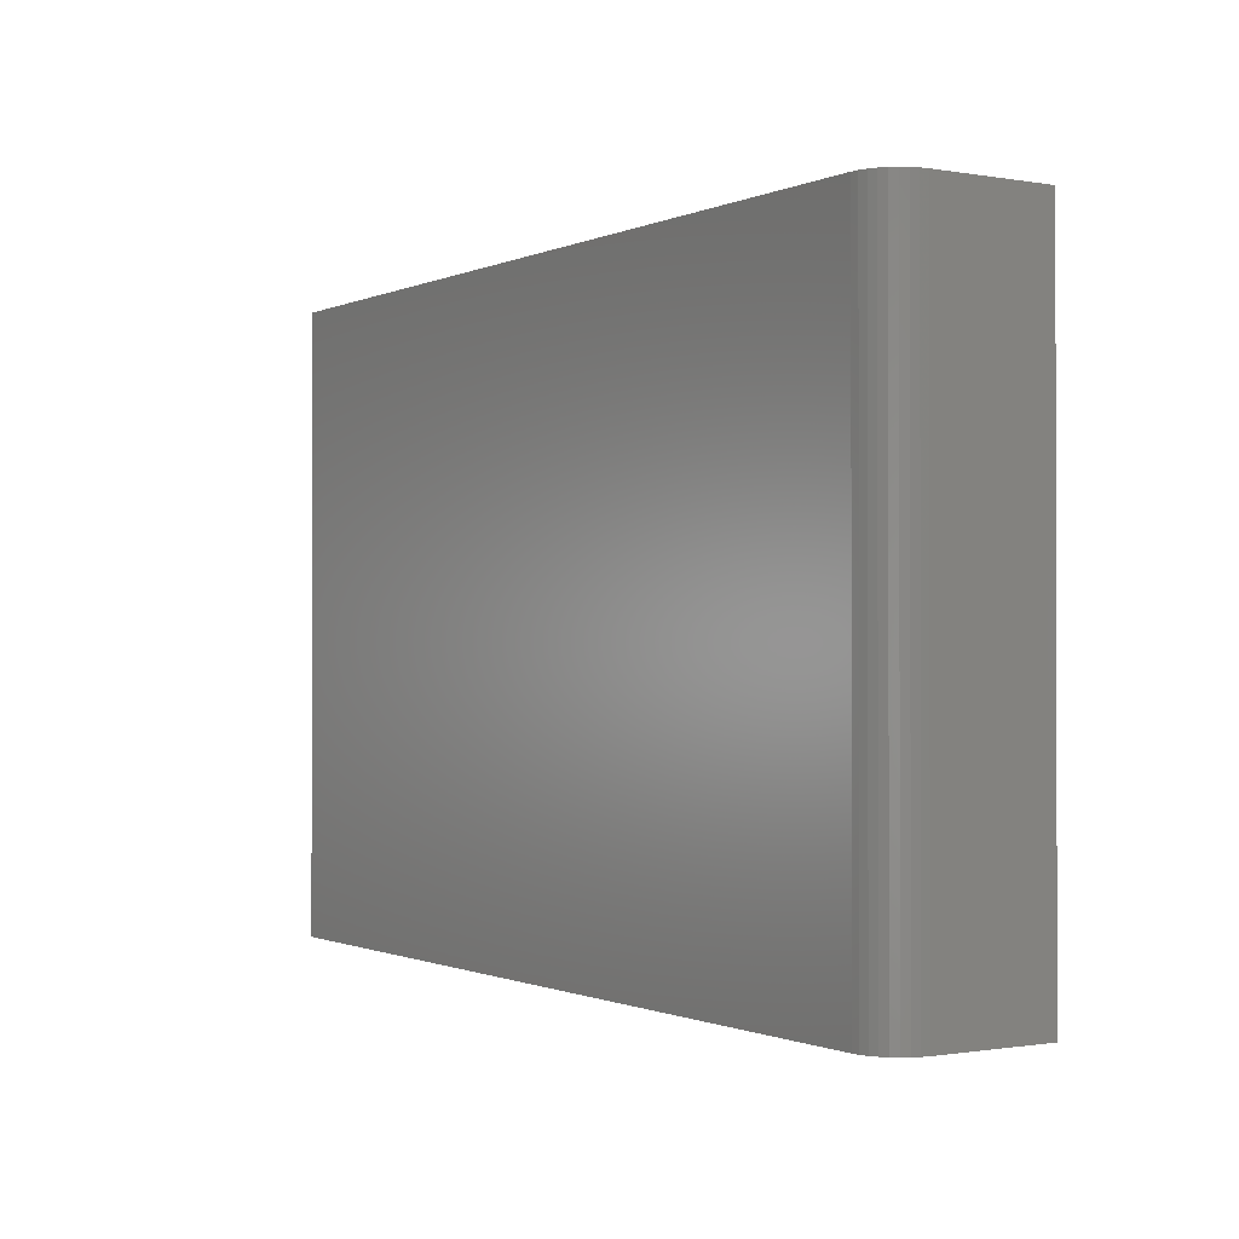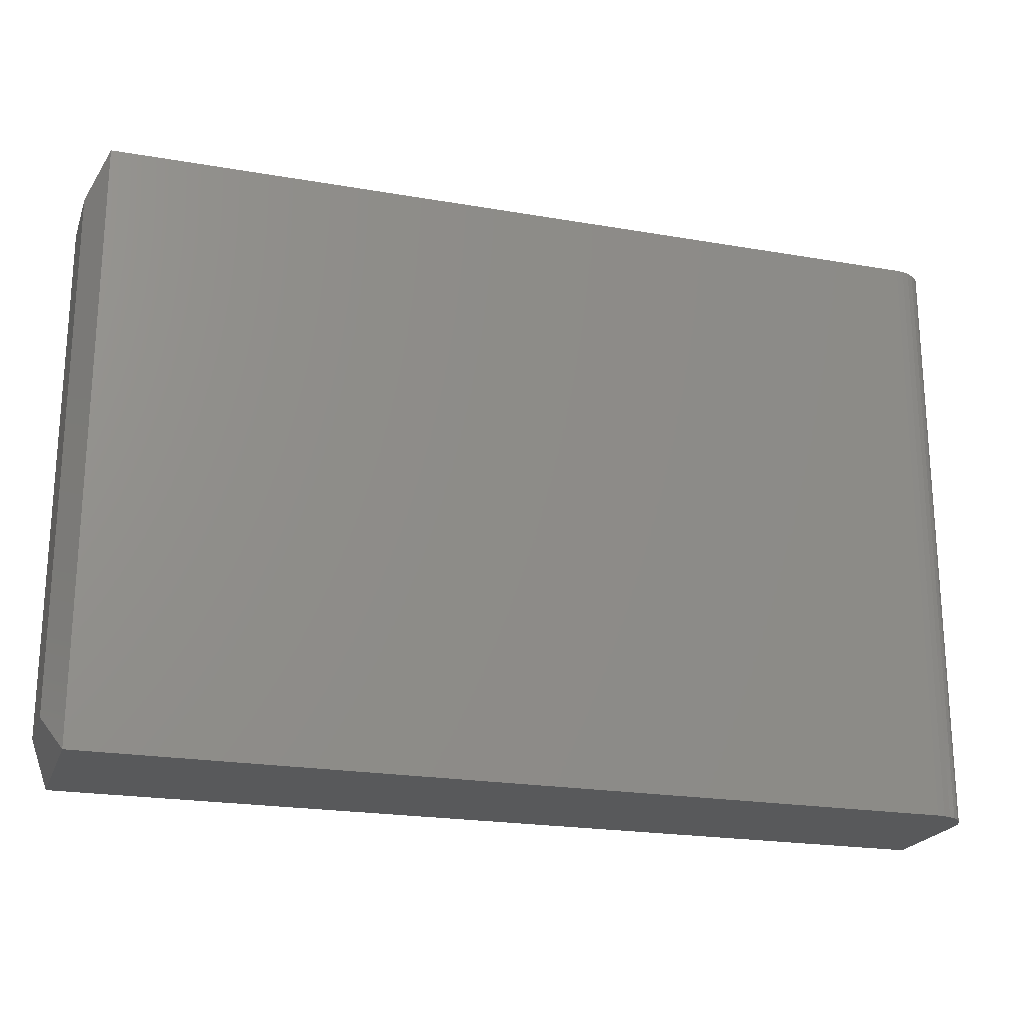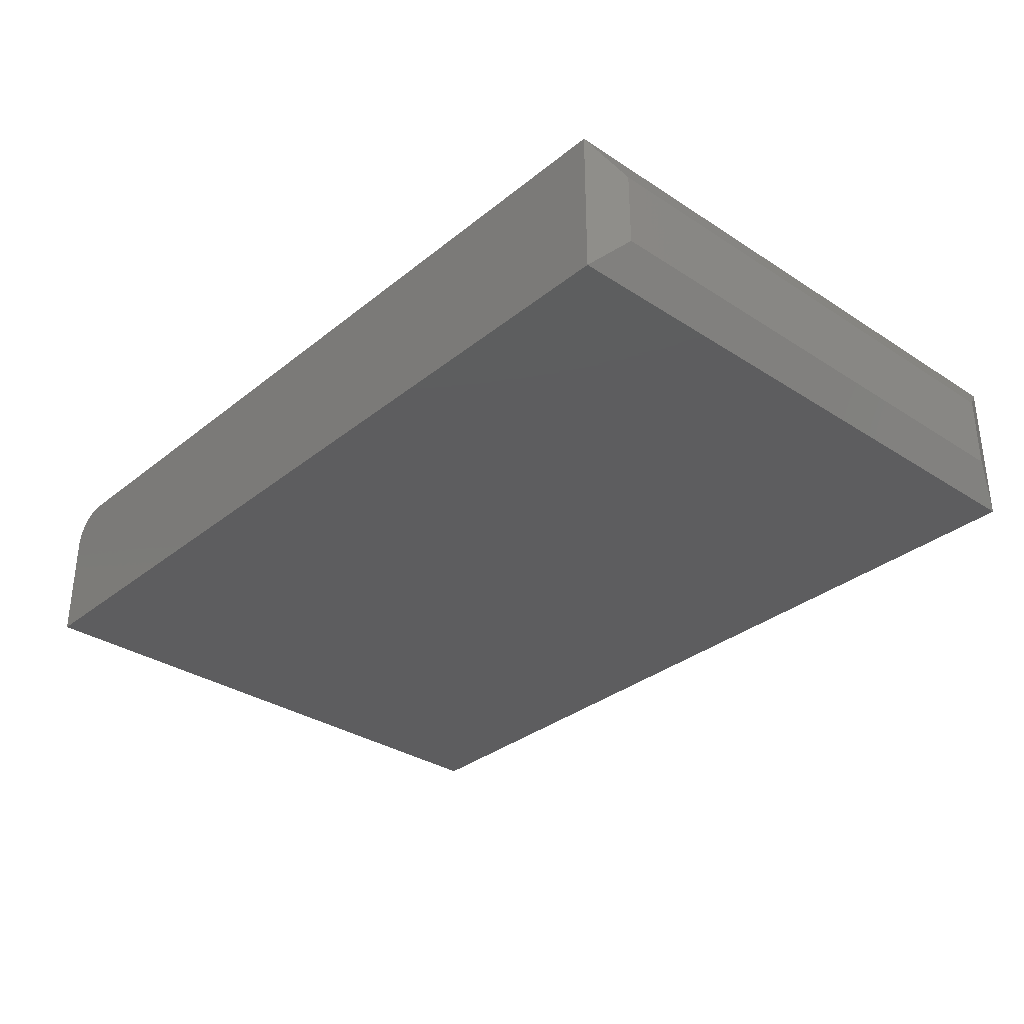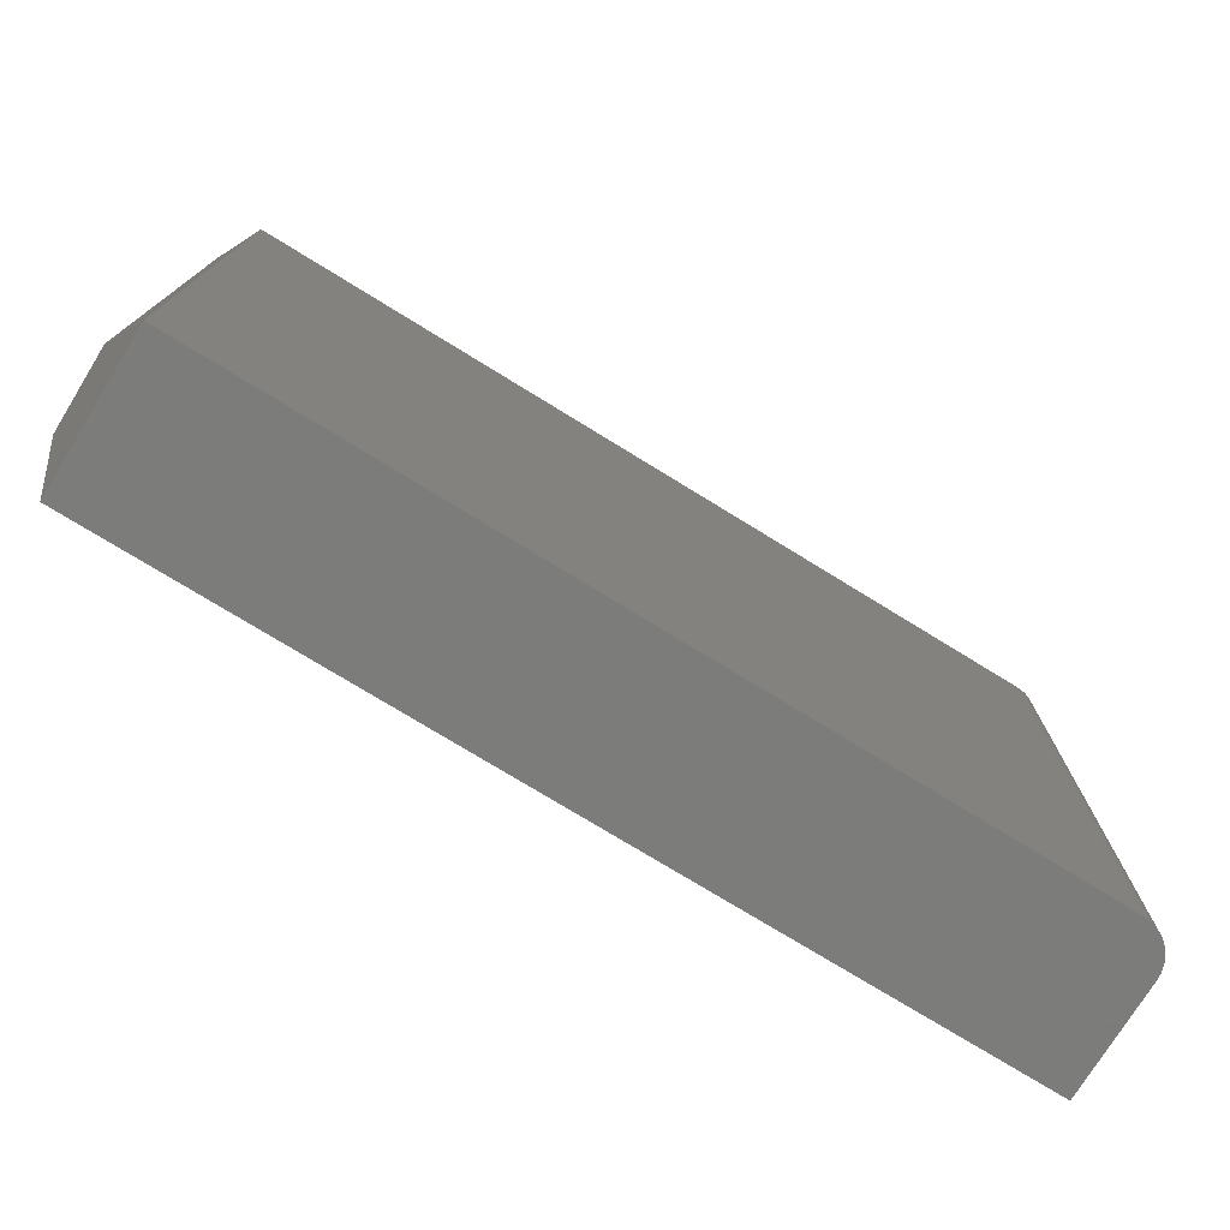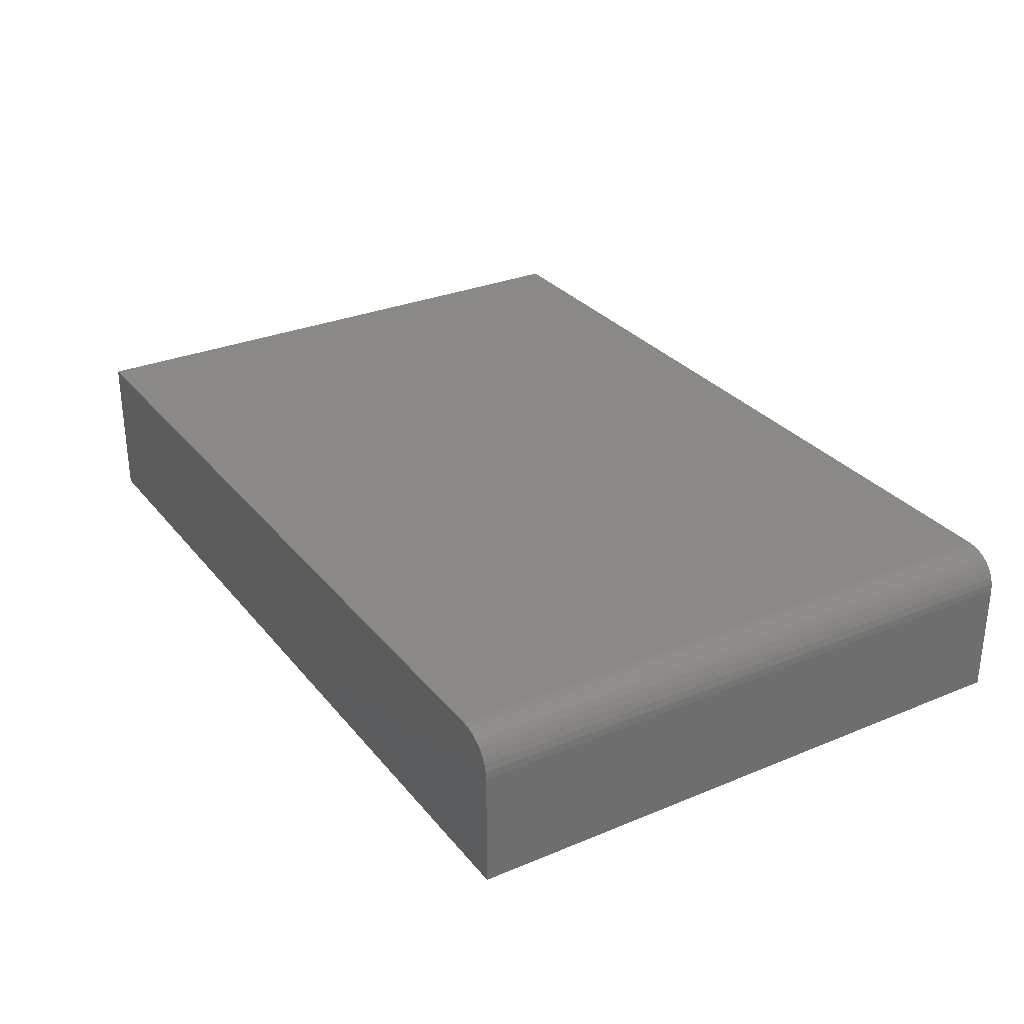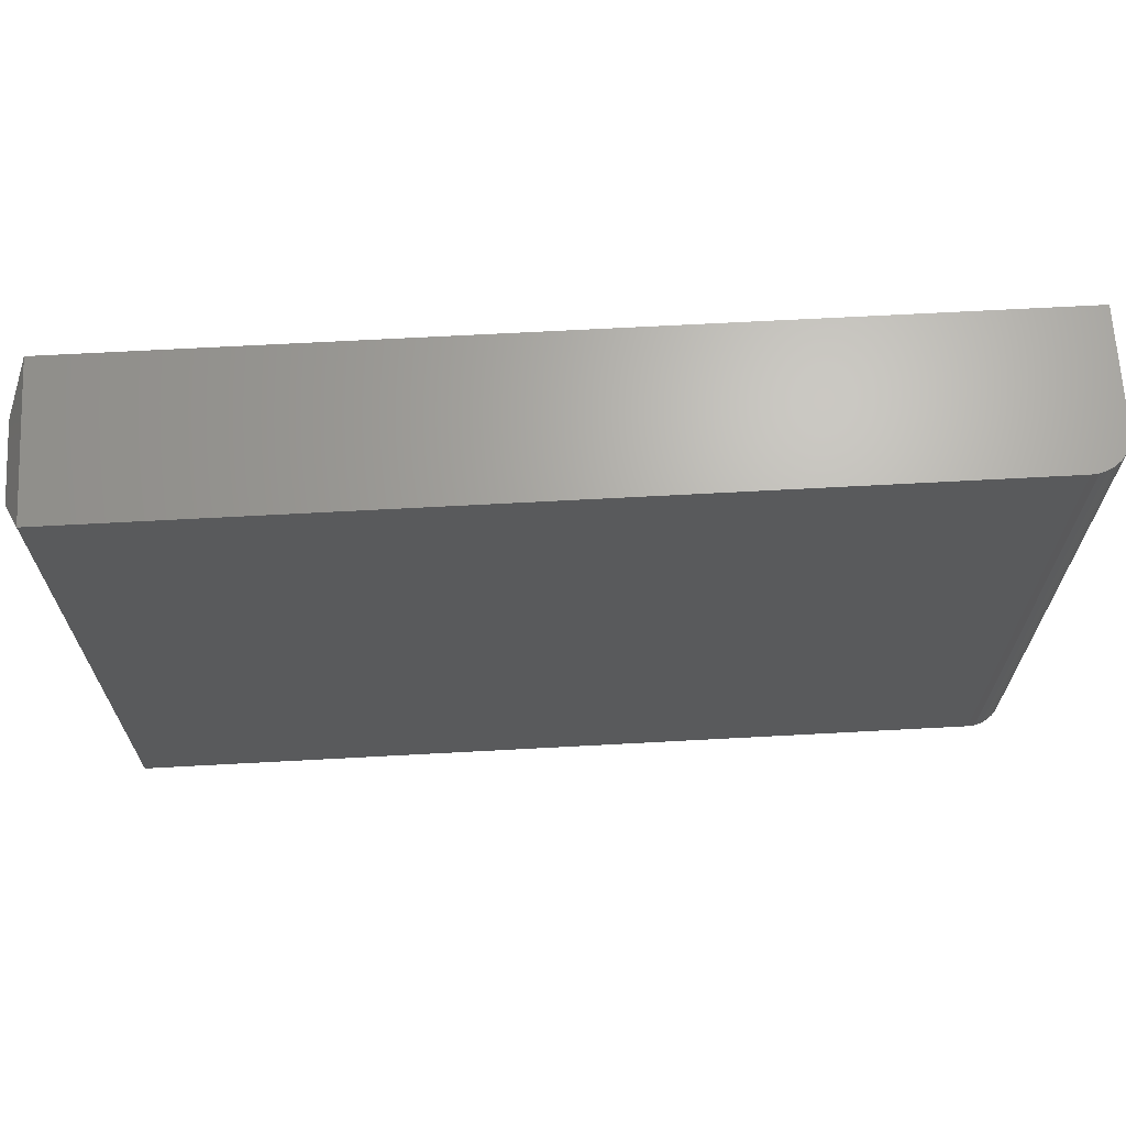
<metadata>
{"format":"stl","ext":"stl","renderer":"f3d","projection":"perspective","resolution":1024,"background":"white","views":[{"elev":-0.8,"azim":57.5,"up":"+Y"},{"elev":-21.6,"azim":-17.0,"up":"+Y"},{"elev":-32.7,"azim":-132.1,"up":"+Z"},{"elev":-75.3,"azim":-31.6,"up":"+Y"},{"elev":29.7,"azim":58.7,"up":"+Z"},{"elev":66.7,"azim":-3.1,"up":"+Y"}]}
</metadata>
<code>
# stl→obj: 28 verts, 52 faces
v 0.7188 -0.5 0.1263
v 0.7307 -0.5 0.1239
v 0.7248 -0.5 0.1257
v 0.01562 -0.5 0.1263
v 0.01562 -0.5 -9.568e-19
v 0.75 -0.5 -4.592e-17
v 0.75 -0.5 0.09507
v 0.7494 -0.5 0.1012
v 0.7476 -0.5 0.107
v 0.7447 -0.5 0.1124
v 0.7408 -0.5 0.1172
v 0.7361 -0.5 0.121
v 0.7248 0 0.1257
v 0.7307 0 0.1239
v 0.7188 0 0.1263
v 0.01562 0 0.1263
v 0.7361 0 0.121
v 0.7408 0 0.1172
v 0.7447 0 0.1124
v 0.7476 0 0.107
v 0.7494 0 0.1012
v 0.75 0 0.09507
v 0.75 0 -4.592e-17
v 0.01562 0 -4.426e-18
v 5.821e-18 -0.03125 0.09507
v 1.914e-18 -0.03125 0.03125
v 5.821e-18 -0.4688 0.09507
v 1.914e-18 -0.4688 0.03125
f 1 2 3
f 4 5 6
f 4 6 7
f 4 7 8
f 4 8 9
f 4 9 10
f 4 10 11
f 4 11 12
f 4 12 2
f 4 2 1
f 13 14 15
f 16 15 14
f 16 14 17
f 16 17 18
f 16 18 19
f 16 19 20
f 16 20 21
f 16 21 22
f 16 22 23
f 16 23 24
f 1 15 4
f 4 15 16
f 23 22 6
f 6 22 7
f 15 1 13
f 13 1 3
f 13 3 14
f 14 3 2
f 14 2 17
f 17 2 12
f 17 12 18
f 18 12 11
f 18 11 19
f 19 11 10
f 19 10 20
f 20 10 9
f 20 9 21
f 21 9 8
f 21 8 22
f 22 8 7
f 25 26 27
f 27 26 28
f 5 24 6
f 6 24 23
f 4 16 27
f 27 16 25
f 24 26 16
f 16 26 25
f 24 5 26
f 26 5 28
f 5 4 28
f 28 4 27

</code>
